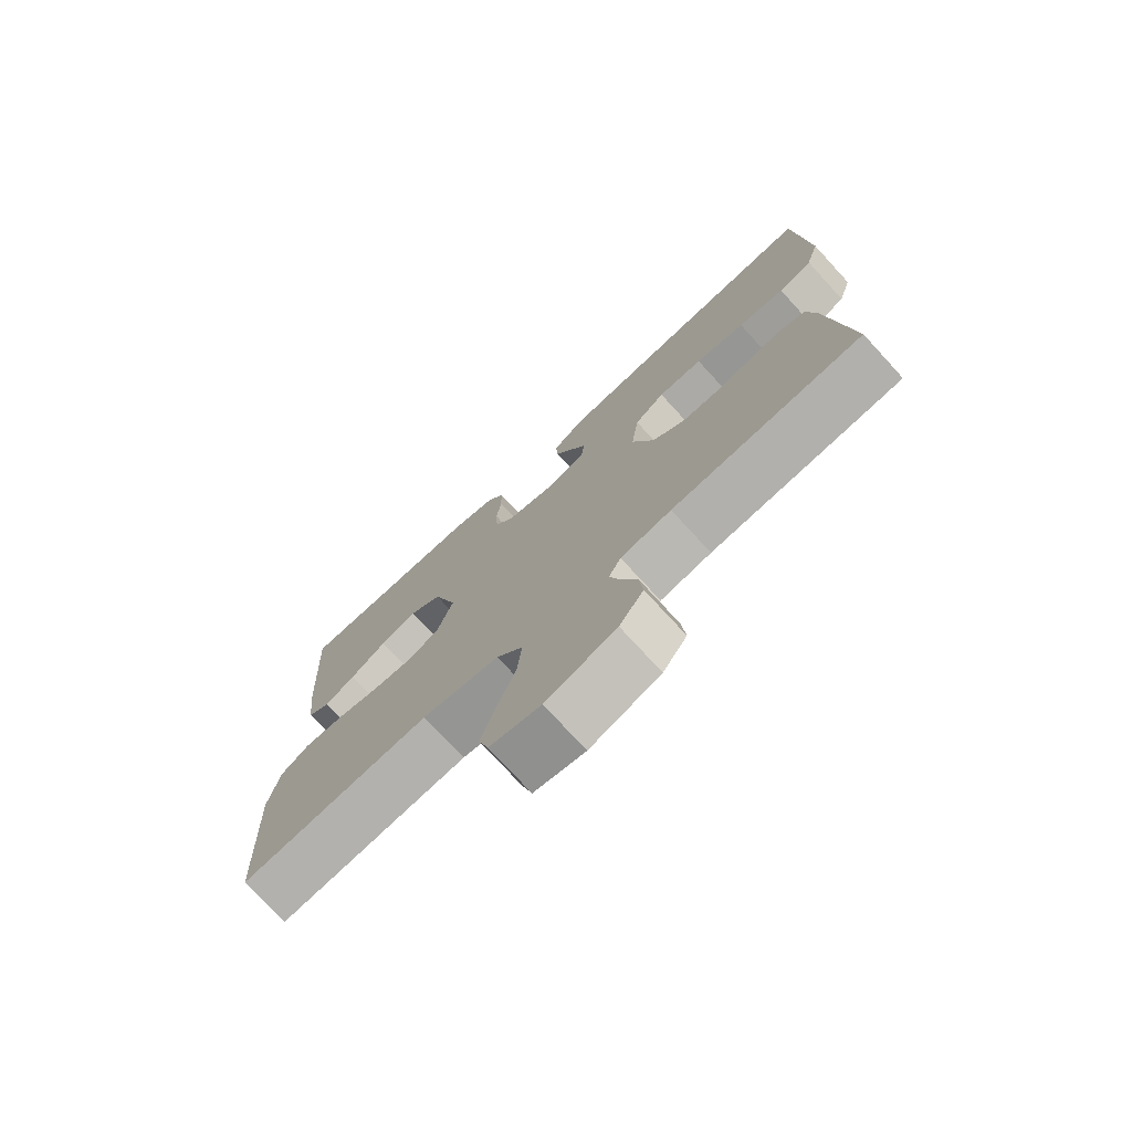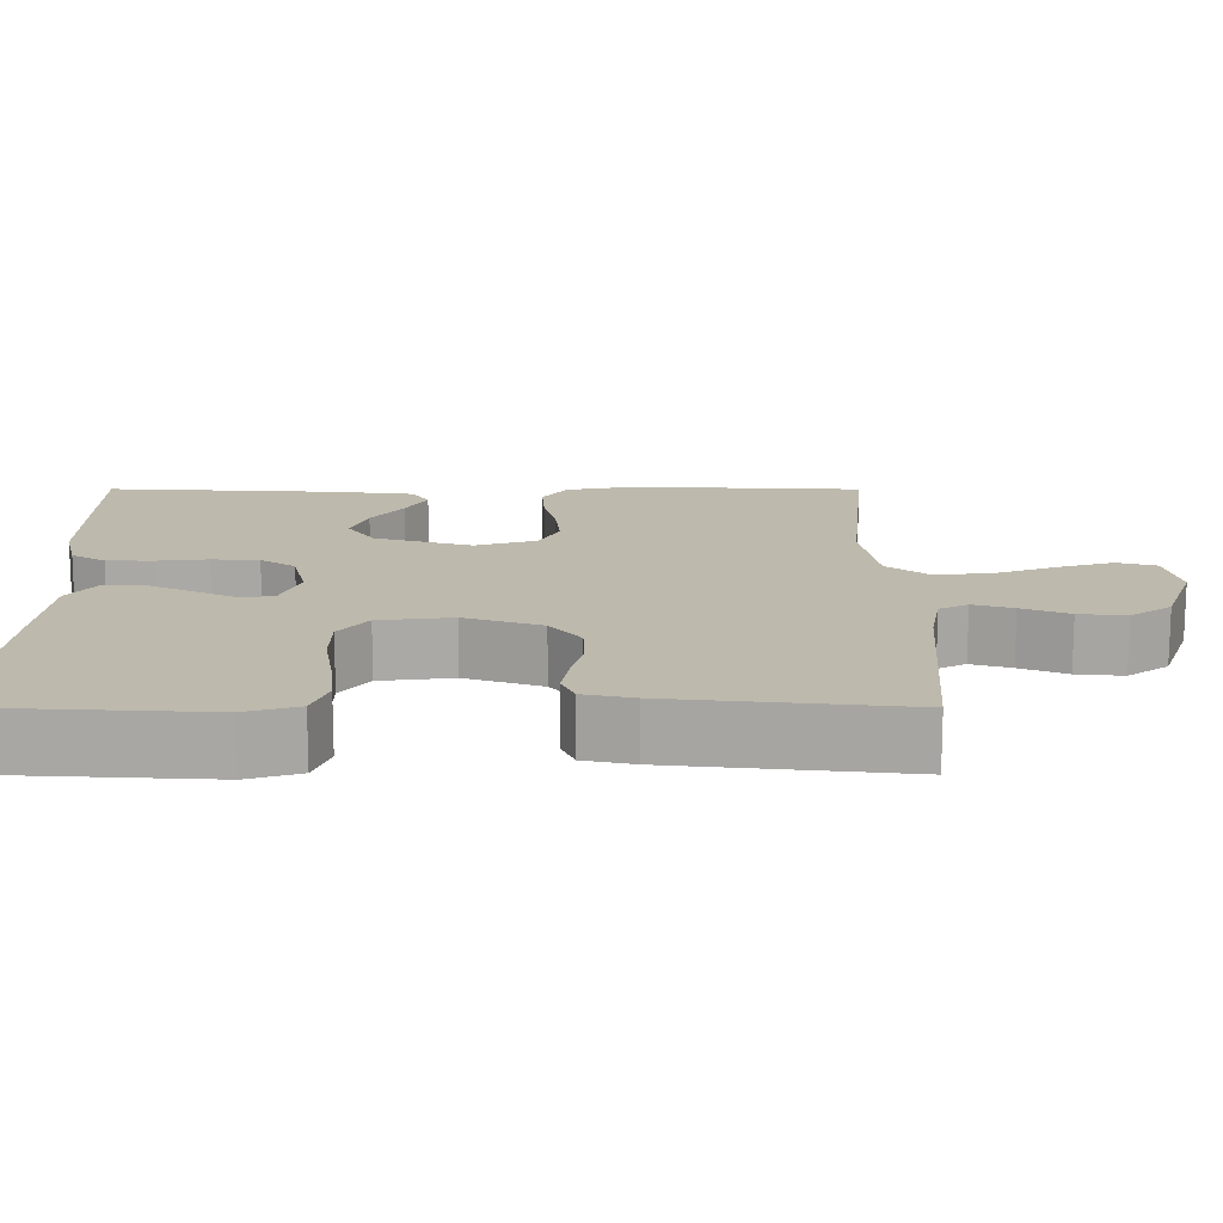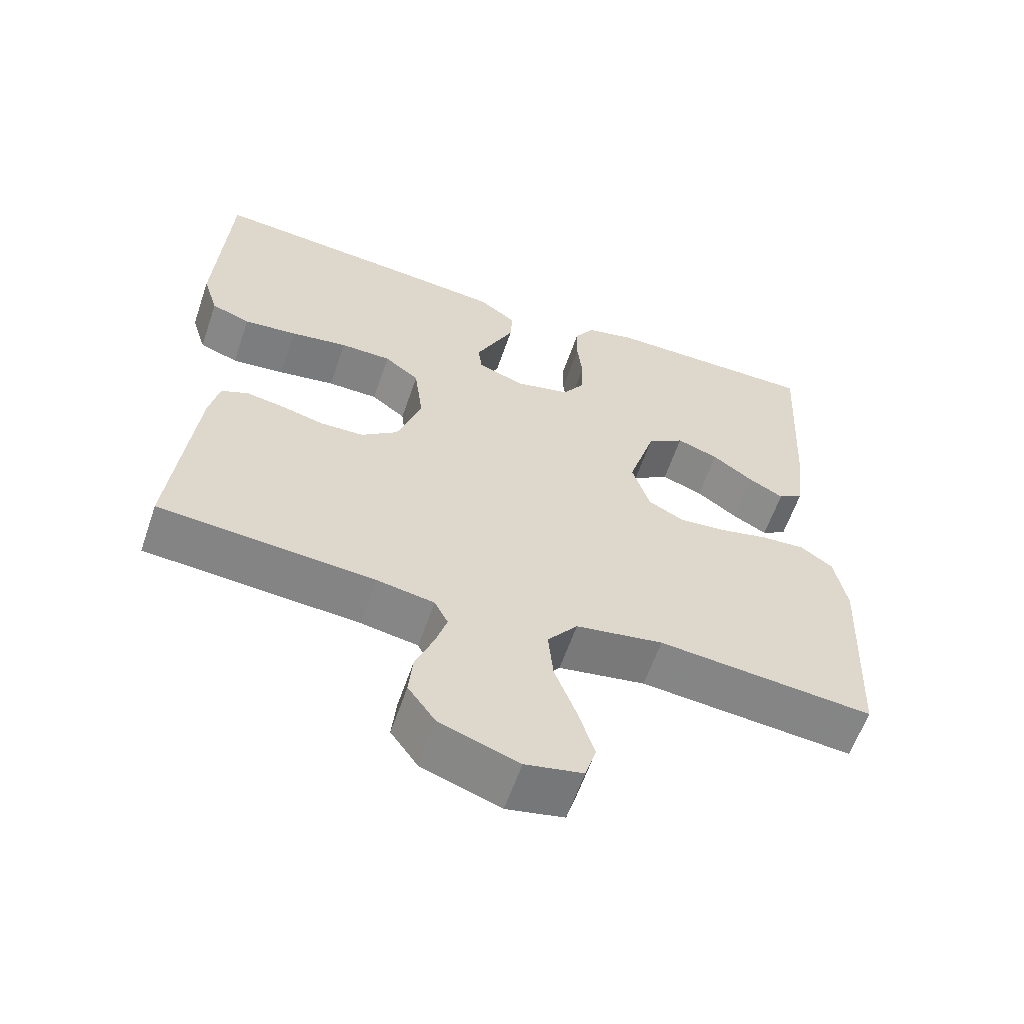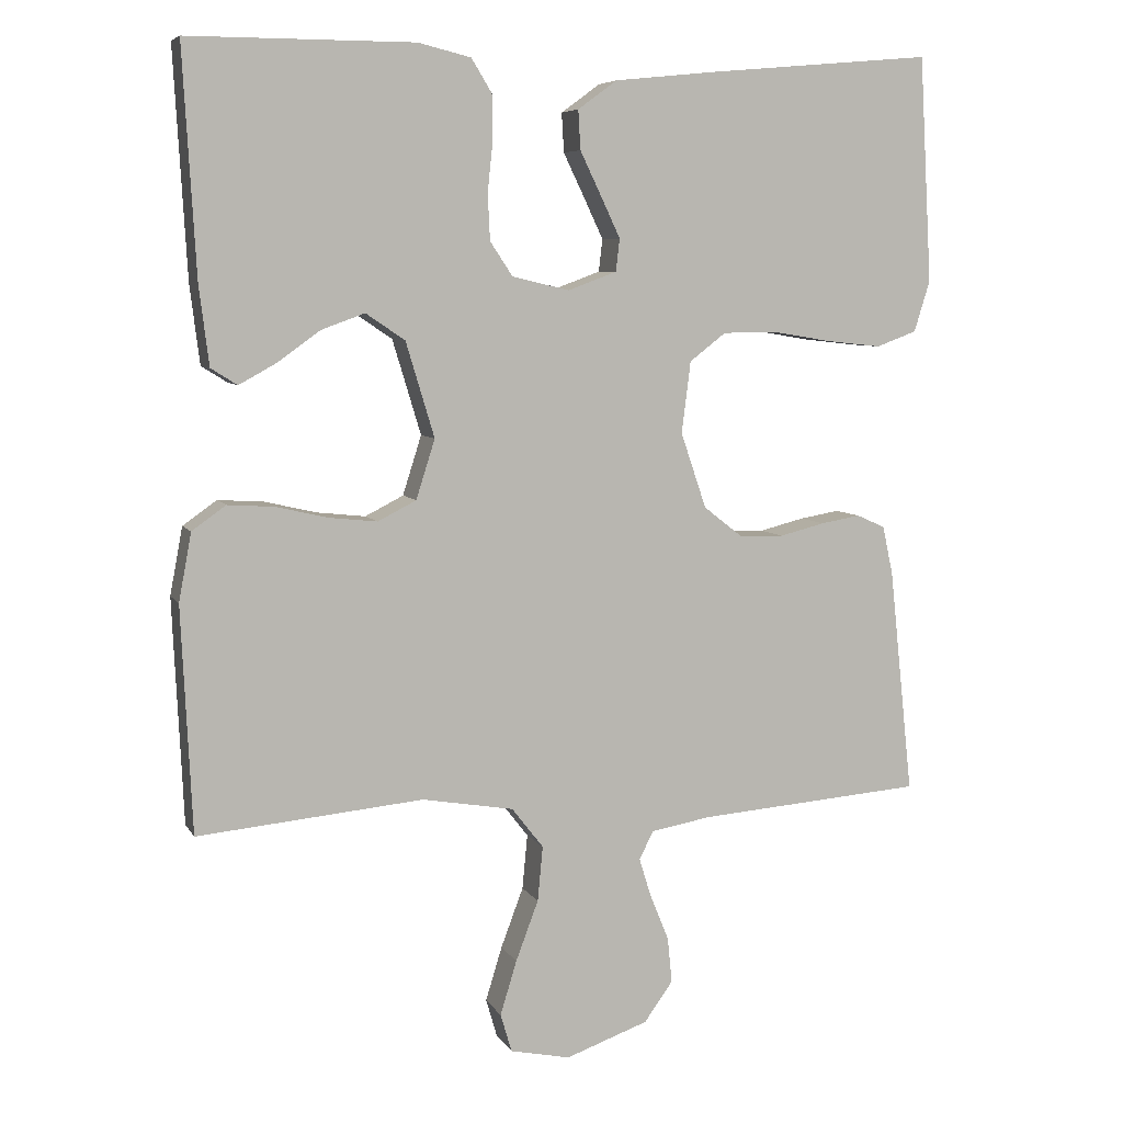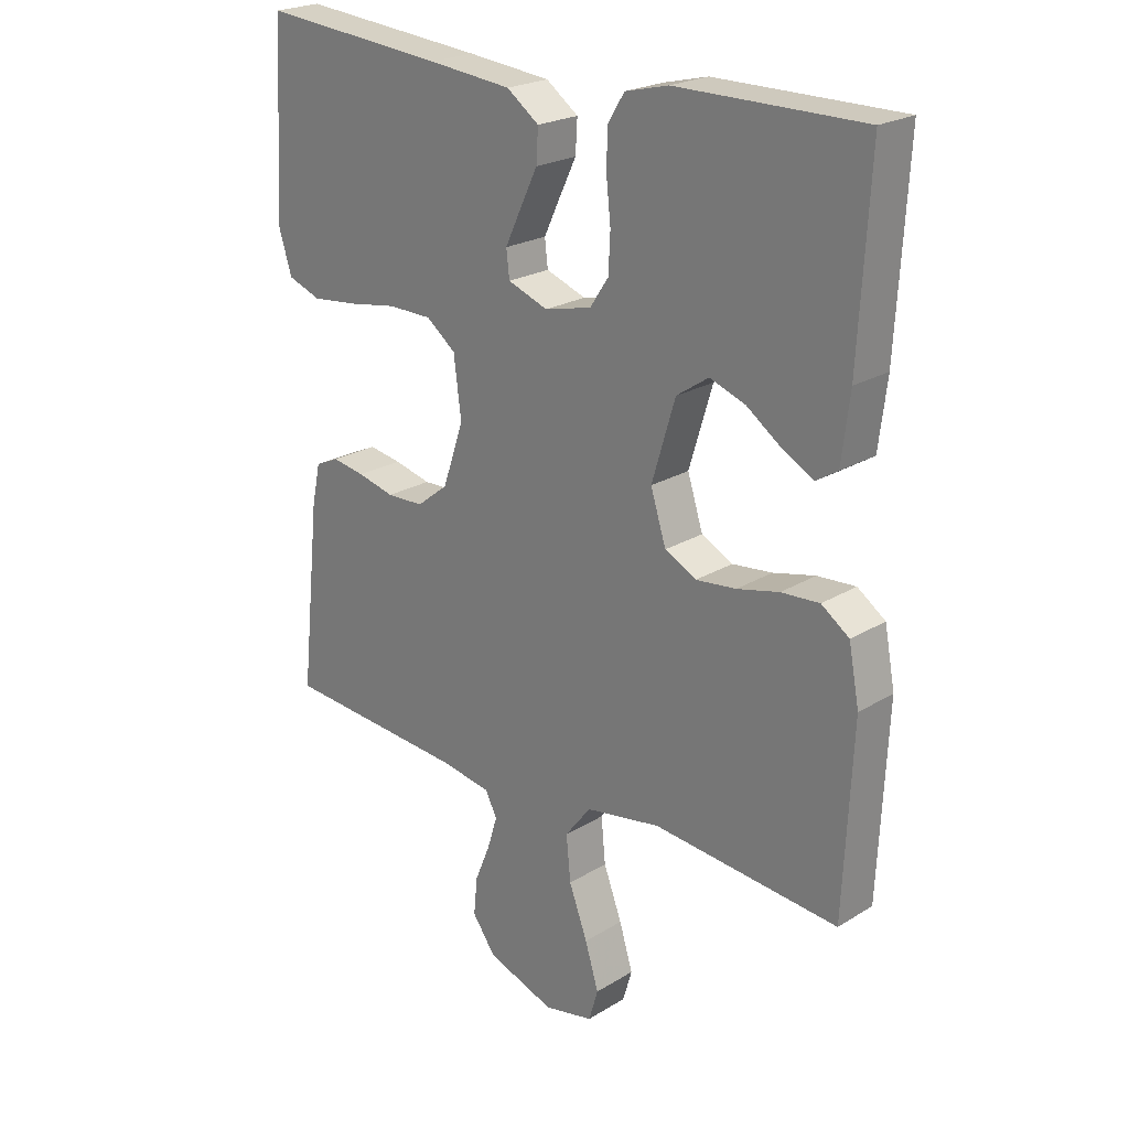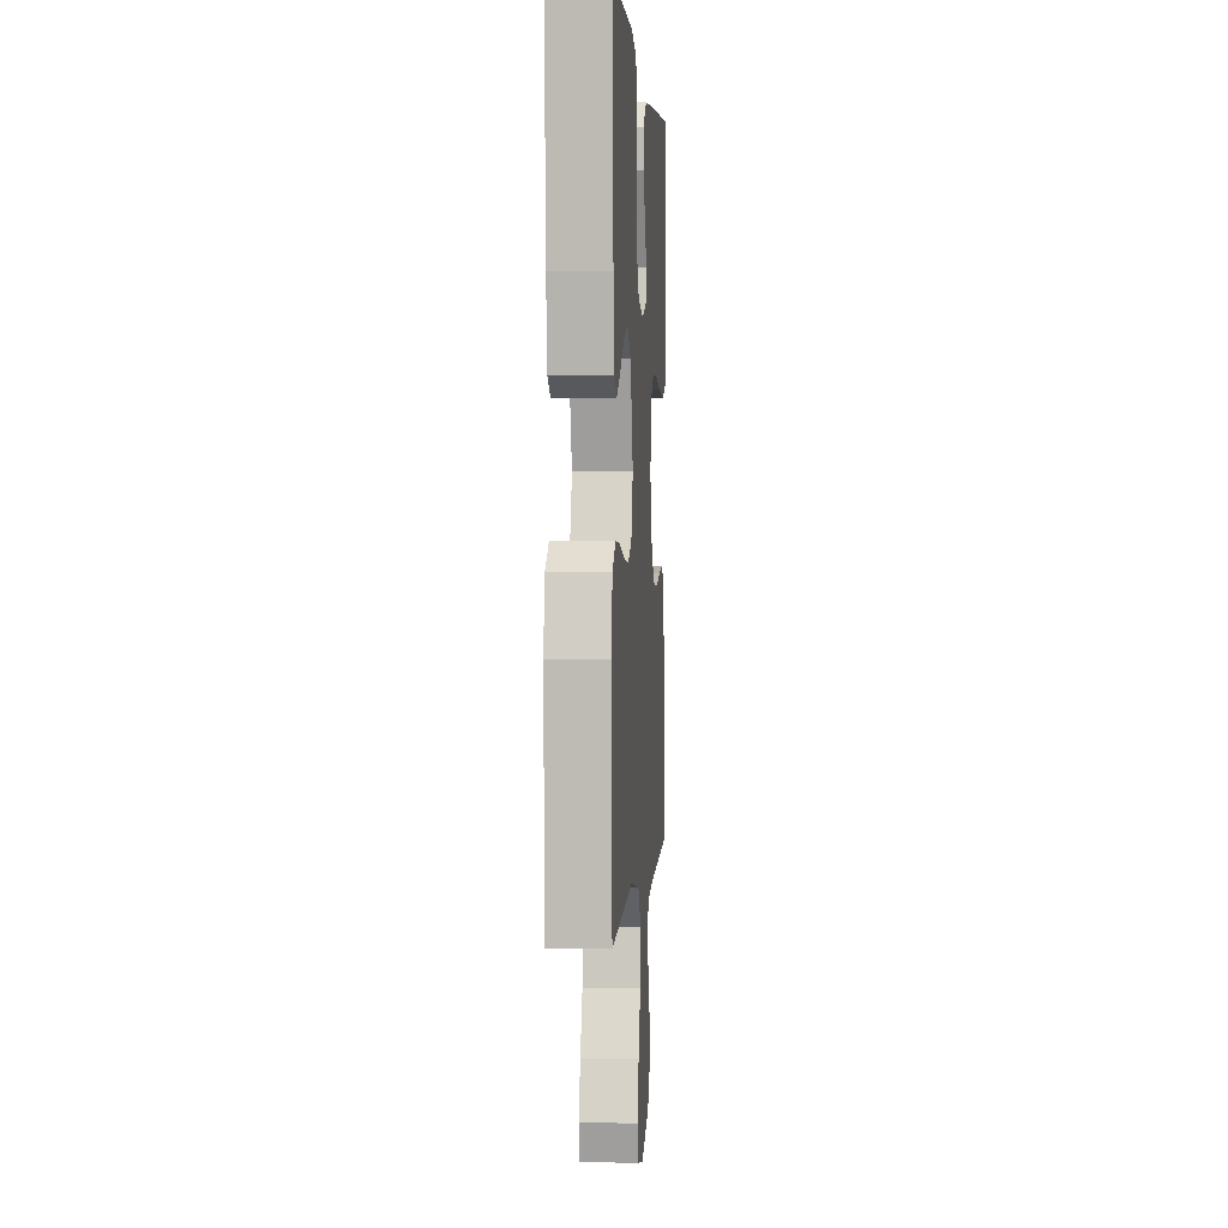
<metadata>
{"format":"obj","ext":"obj","renderer":"f3d","projection":"perspective","resolution":1024,"background":"white","views":[{"elev":-75.3,"azim":42.6,"up":"+Z"},{"elev":15.0,"azim":90.1,"up":"+Y"},{"elev":-60.6,"azim":161.1,"up":"+Z"},{"elev":6.8,"azim":-17.8,"up":"+Z"},{"elev":22.7,"azim":-136.2,"up":"+Z"},{"elev":1.9,"azim":-85.8,"up":"+Z"}]}
</metadata>
<code>
v -0.5 0.07 0.5
v -0.2 0.07 0.5
v -0.13 0.07 0.483
v -0.103 0.07 0.439
v -0.102 0.07 0.379
v -0.109 0.07 0.313
v -0.106 0.07 0.252
v -0.076 0.07 0.207
v 0 0.07 0.189
v 0.065 0.07 0.213
v 0.07 0.07 0.256
v 0.044 0.07 0.311
v 0.016 0.07 0.369
v 0.013 0.07 0.421
v 0.065 0.07 0.459
v 0.2 0.07 0.473
v 0.5 0.07 0.5
v 0.517 0.07 0.2
v 0.496 0.07 0.132
v 0.442 0.07 0.112
v 0.368 0.07 0.12
v 0.289 0.07 0.133
v 0.218 0.07 0.132
v 0.17 0.07 0.095
v 0.158 0.07 0
v 0.192 0.07 -0.1
v 0.243 0.07 -0.14
v 0.303 0.07 -0.142
v 0.363 0.07 -0.127
v 0.416 0.07 -0.118
v 0.454 0.07 -0.135
v 0.468 0.07 -0.2
v 0.5 0.07 -0.5
v 0.2 0.07 -0.523
v 0.12 0.07 -0.537
v 0.101 0.07 -0.574
v 0.117 0.07 -0.626
v 0.142 0.07 -0.687
v 0.148 0.07 -0.748
v 0.11 0.07 -0.801
v 0 0.07 -0.84
v -0.08 0.07 -0.823
v -0.095 0.07 -0.772
v -0.073 0.07 -0.7
v -0.043 0.07 -0.62
v -0.036 0.07 -0.547
v -0.078 0.07 -0.493
v -0.2 0.07 -0.472
v -0.5 0.07 -0.5
v -0.514 0.07 -0.2
v -0.497 0.07 -0.11
v -0.452 0.07 -0.078
v -0.39 0.07 -0.082
v -0.322 0.07 -0.098
v -0.257 0.07 -0.105
v -0.206 0.07 -0.079
v -0.181 0.07 0
v -0.219 0.07 0.126
v -0.271 0.07 0.161
v -0.329 0.07 0.14
v -0.386 0.07 0.099
v -0.435 0.07 0.072
v -0.47 0.07 0.094
v -0.483 0.07 0.2
v -0.5 0 0.5
v -0.2 0 0.5
v -0.13 0 0.483
v -0.103 0 0.439
v -0.102 0 0.379
v -0.109 0 0.313
v -0.106 0 0.252
v -0.076 0 0.207
v 0 0 0.189
v 0.065 0 0.213
v 0.07 0 0.256
v 0.044 0 0.311
v 0.016 0 0.369
v 0.013 0 0.421
v 0.065 0 0.459
v 0.2 0 0.473
v 0.5 0 0.5
v 0.517 0 0.2
v 0.496 0 0.132
v 0.442 0 0.112
v 0.368 0 0.12
v 0.289 0 0.133
v 0.218 0 0.132
v 0.17 0 0.095
v 0.158 0 0
v 0.192 0 -0.1
v 0.243 0 -0.14
v 0.303 0 -0.142
v 0.363 0 -0.127
v 0.416 0 -0.118
v 0.454 0 -0.135
v 0.468 0 -0.2
v 0.5 0 -0.5
v 0.2 0 -0.523
v 0.12 0 -0.537
v 0.101 0 -0.574
v 0.117 0 -0.626
v 0.142 0 -0.687
v 0.148 0 -0.748
v 0.11 0 -0.801
v 0 0 -0.84
v -0.08 0 -0.823
v -0.095 0 -0.772
v -0.073 0 -0.7
v -0.043 0 -0.62
v -0.036 0 -0.547
v -0.078 0 -0.493
v -0.2 0 -0.472
v -0.5 0 -0.5
v -0.514 0 -0.2
v -0.497 0 -0.11
v -0.452 0 -0.078
v -0.39 0 -0.082
v -0.322 0 -0.098
v -0.257 0 -0.105
v -0.206 0 -0.079
v -0.181 0 0
v -0.219 0 0.126
v -0.271 0 0.161
v -0.329 0 0.14
v -0.386 0 0.099
v -0.435 0 0.072
v -0.47 0 0.094
v -0.483 0 0.2
f 4 5 6
f 3 4 6
f 2 3 6
f 1 2 6
f 64 1 6
f 63 64 6
f 62 63 6
f 61 62 6
f 60 61 6
f 59 60 6 7
f 58 59 7 8
f 57 58 8 9
f 56 57 9 10
f 52 53 54
f 51 52 54
f 50 51 54
f 49 50 54
f 48 49 54
f 47 48 54 55
f 46 47 55 56
f 43 44 45
f 42 43 45
f 41 42 45
f 40 41 45
f 39 40 45
f 38 39 45
f 37 38 45
f 36 37 45 46
f 46 56 10
f 36 46 10
f 35 36 10
f 32 33 34
f 31 32 34
f 30 31 34
f 29 30 34
f 28 29 34
f 27 28 34 35
f 20 21 22
f 19 20 22
f 18 19 22
f 17 18 22
f 16 17 22
f 15 16 22
f 14 15 22
f 13 14 22
f 12 13 22
f 11 12 22 23
f 10 11 23 24
f 26 27 35
f 25 26 35 10
f 10 24 25
f 70 69 68
f 70 68 67
f 70 67 66
f 70 66 65
f 70 65 128
f 70 128 127
f 70 127 126
f 70 126 125
f 70 125 124
f 71 70 124 123
f 72 71 123 122
f 73 72 122 121
f 74 73 121 120
f 118 117 116
f 118 116 115
f 118 115 114
f 118 114 113
f 118 113 112
f 119 118 112 111
f 120 119 111 110
f 109 108 107
f 109 107 106
f 109 106 105
f 109 105 104
f 109 104 103
f 109 103 102
f 109 102 101
f 110 109 101 100
f 74 120 110
f 74 110 100
f 74 100 99
f 98 97 96
f 98 96 95
f 98 95 94
f 98 94 93
f 98 93 92
f 99 98 92 91
f 86 85 84
f 86 84 83
f 86 83 82
f 86 82 81
f 86 81 80
f 86 80 79
f 86 79 78
f 86 78 77
f 86 77 76
f 87 86 76 75
f 88 87 75 74
f 99 91 90
f 74 99 90 89
f 89 88 74
f 1 65 66 2
f 2 66 67 3
f 3 67 68 4
f 4 68 69 5
f 5 69 70 6
f 6 70 71 7
f 7 71 72 8
f 8 72 73 9
f 9 73 74 10
f 10 74 75 11
f 11 75 76 12
f 12 76 77 13
f 13 77 78 14
f 14 78 79 15
f 15 79 80 16
f 16 80 81 17
f 17 81 82 18
f 18 82 83 19
f 19 83 84 20
f 20 84 85 21
f 21 85 86 22
f 22 86 87 23
f 23 87 88 24
f 24 88 89 25
f 25 89 90 26
f 26 90 91 27
f 27 91 92 28
f 28 92 93 29
f 29 93 94 30
f 30 94 95 31
f 31 95 96 32
f 32 96 97 33
f 33 97 98 34
f 34 98 99 35
f 35 99 100 36
f 36 100 101 37
f 37 101 102 38
f 38 102 103 39
f 39 103 104 40
f 40 104 105 41
f 41 105 106 42
f 42 106 107 43
f 43 107 108 44
f 44 108 109 45
f 45 109 110 46
f 46 110 111 47
f 47 111 112 48
f 48 112 113 49
f 49 113 114 50
f 50 114 115 51
f 51 115 116 52
f 52 116 117 53
f 53 117 118 54
f 54 118 119 55
f 55 119 120 56
f 56 120 121 57
f 57 121 122 58
f 58 122 123 59
f 59 123 124 60
f 60 124 125 61
f 61 125 126 62
f 62 126 127 63
f 63 127 128 64
f 64 128 65 1

</code>
